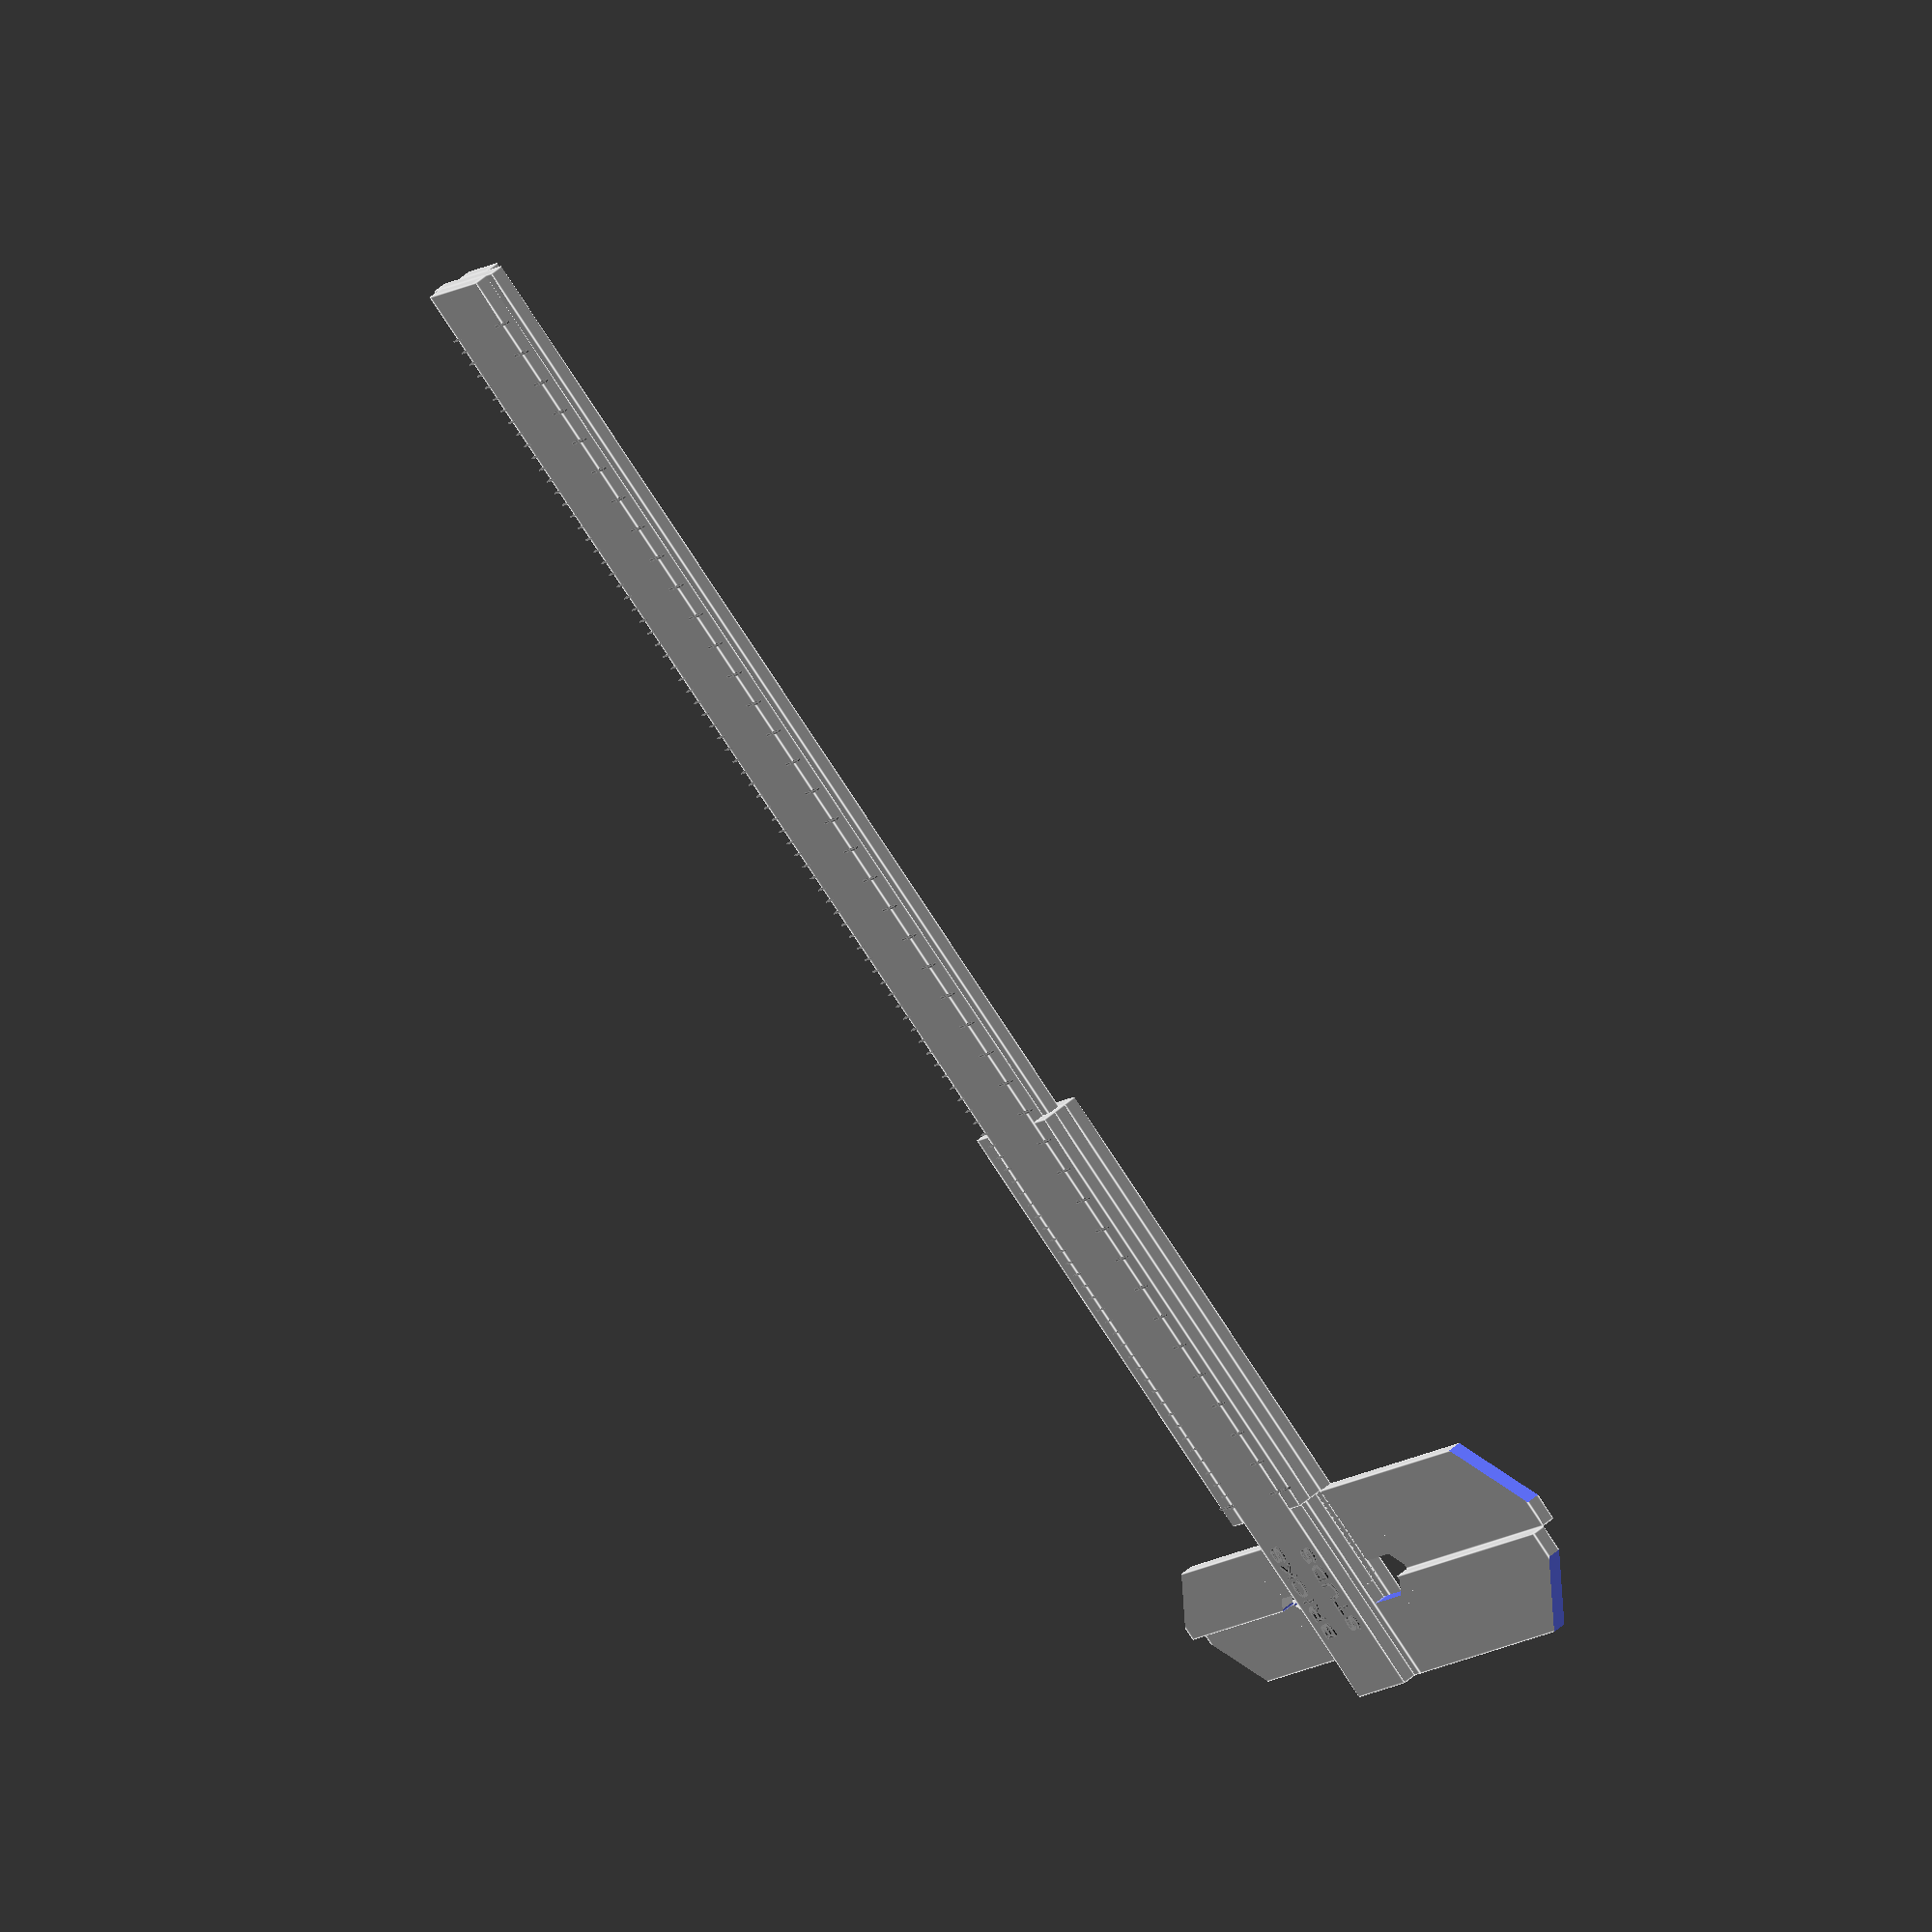
<openscad>

// LEGO constants
$stud_interval = 8; //mm
$P = $stud_interval;
$short_brick_h = 3.2; //mm
$tall_brick_h = 9.6; //mm

function brick_dimension(studs) = ($P * studs) - 0.2;

// Instrument Shape Constants
$wood_h = 3.125;

// stop dimensions 
// inside stop
$in_width = brick_dimension(2);
$in_reach = brick_dimension(8);
// outside stop
$out_width = brick_dimension(3);
$out_reach = brick_dimension(12);

// slider dimensions
$interlock = 3;
$caliper_scale_max = brick_dimension(48);
$caliper_body_width = brick_dimension(4);  // studs

module inside_stop_shape () {

    $trans_w = $in_width * 1.25;
    $trans_reach = $in_reach / 1.45;
    
    difference() {
        cube([$in_width, $in_reach, $wood_h],
            false);
        translate([$trans_w,           
                   $trans_reach,-1]) {
            rotate([0,0,40]) {
                cube([30, 30, $wood_h+2]);
            }
        }
    }
}


module outside_stop_shape () {

    $trans_w = $out_width * 1.05;
    $trans_reach = $out_reach / 1.3;
    
    difference() {
        cube([$out_width, $out_reach, $wood_h], false);
        translate([$trans_w, $trans_reach, -1]) {
            rotate([0,0,40]) {
                cube([30, 30, $wood_h+2]);
            }
        }
    }
}


module inside_stop_bar() {
    difference() {
        inside_stop_shape();
        translate([-0.1,-0.1,-1]) {
            scale([0.2,0.2,2]) inside_stop_shape();    
        }
    }
}

module outside_stop_bar() {
    difference() {
        outside_stop_shape();
        translate([-0.1,-0.1,-1]) {
            scale([0.2,0.2,2]) outside_stop_shape();    
        }
    }
}


/*
 * 2 layers - of the total of 4 layers deep
 *  end view                     |\
 *  __------__       top view   ||||||||||||||||------
 *                              \|
 */

module top_slide_bottom() {
    translate([0,0,0]) {
        cube([$caliper_scale_max, 
              $caliper_body_width,
              $wood_h]);
    }
    // head piece
    
    translate([$out_width,$caliper_body_width,0]) {
        inside_stop_bar();
    }
    translate([$out_width,0,0]) {
        rotate([0,0,180]) {
        outside_stop_bar();
        }
    }    
}
module top_slide_top() {
    translate([0,$interlock,0]) {
        cube([$caliper_scale_max, 
              $caliper_body_width-2*$interlock,
              $wood_h]);
    }
}

module top_slide() {
    // sliding body
    translate([0,0,$wood_h]) {
        top_slide_top();
    }   
    translate([0,0,0]) {
        top_slide_bottom();
    }
}
    


/* 
 * 2 layers of the total  of 3 layers
 *  end view                    /|
 *                   top view   ||||||||||||||||||||||
 *                               |/
 * 
 */
$bottom_len_div = 2.5;
module bottom_slide_bottom() {
    union() {
        translate([0,0,0]) {
            cube([$caliper_scale_max/$bottom_len_div,
                  $caliper_body_width+$interlock*2,
                  $wood_h]);
        }
        translate([0,$interlock+$caliper_body_width/4,0]) {
            cube([$caliper_scale_max,
                  $caliper_body_width/2,
                  $wood_h]);
        }
        
        translate([$out_width,$caliper_body_width+$interlock,$wood_h]) {
            rotate([0,180,0]) {
                inside_stop_bar();
            }
        }
        translate([$out_width,$interlock,$wood_h]) {
            rotate([0,180,180]) {
                outside_stop_bar();
            }
        }
    }
}
module bottom_slide_middle() {
     cube([$caliper_scale_max/$bottom_len_div-2*$out_width, $interlock, $wood_h]);
}

module bottom_slide_top() {
     cube([$caliper_scale_max/$bottom_len_div-2*$out_width, $interlock*2, $wood_h]);
}

module bottom_slide() {
    difference() {
        union() {
            translate([0,0,0]) {
                bottom_slide_bottom();
            }    
            // left
            translate([2*$out_width,0,$wood_h]) {
                bottom_slide_middle();
            }
            translate([2*$out_width,0,$wood_h*2]) {
                bottom_slide_top();
            } 
            //right
            translate([2*$out_width,
                      $caliper_body_width+$interlock,
                      $wood_h]) {
                bottom_slide_middle();
            }
            translate([2*$out_width,
                       $caliper_body_width,
                       $wood_h*2]) {
                bottom_slide_top();
            }
        }
    }  
}

module single_mark() {  
   translate([4,0,0]) 
        //text mark on bottom_slide_top
        color("black") text("|", size=5, font="Liberation Sans");
}

module scales() {
    translate([0,0,0]) {
        // text scale on top_side_top
        
        /* stud side */
        translate([15,3*$interlock,3*$wood_h]) {
             color("black") text("STUDS", size=5, font="Liberation Sans");
        }
        for($step = [0 : 1 : $caliper_scale_max/$P-7]) {
            if(! $step%5) {
                translate([2*$out_width+4+$step*$P-2,4*$interlock,3*$wood_h]) {  
                    color("black") text(str($step), size=5, font="Liberation Sans");
            } 
            translate([2*$out_width+4+$step*$P,1.5*$interlock,3*$wood_h]) {  
                    color("black") text("|", size=5, font="Liberation Sans");
            }               
        } else {
            translate([2*$out_width+4+$step*$P,1.5*$interlock,3*$wood_h]) {  
                    color("black") text("|", size=5, font="Liberation Sans");
                }       
            }
        }
        
        /* block side */
        $offset = $caliper_body_width-3*$interlock;
        translate([15,$offset,3*$wood_h]) {
             color("black") text("BRICKS", size=5, font="Liberation Sans");
        }
        for($step = [0 : 1 : $caliper_scale_max/$short_brick_h-$short_brick_h*6]) {
            if(! $step%3) {
                translate([2*$out_width+4+$step*$short_brick_h,$offset+3,3*$wood_h]) {  
                    color("black") text(str($step/3), size=2.5, font="Liberation Sans");          
            } 
            translate([2*$out_width+4+$step*$short_brick_h,$offset+8,3*$wood_h]) {  
                    color("black") text("|", size=2.5, font="Liberation Sans");
                }               
        } else {
                translate([2*$out_width+4+$step*$short_brick_h,$offset+8,3*$wood_h]) {  
                    color("black") text("|", size=2.5, font="Liberation Sans");
                }       
            }
        }
    }
}

$as_built = 1;

$bottom = 1;
$top = 2;
$bottom_mark = 3;
$top_mark = 4;
//choose one of the above 4 choices
$print_choice = $top_mark;

if ($as_built) {
    translate([0,$interlock,$wood_h]) {
        top_slide();
    }
    translate([0,0,0]) {
        bottom_slide();
    }
    
    translate([2*$out_width,1,3*$wood_h]) {
        single_mark();
    }    
    
    translate([2*$out_width,1+$caliper_body_width,3*$wood_h]) {
        single_mark();
    } 
    
    translate([0,0,0]) {
        scales();
    }
} else {
    translate([0,$out_reach,0]) {
        projection(cut=true) {
            if ($print_choice == $bottom) {
                translate([0,-$out_reach,0]) {
                    bottom_slide_middle();
                }
                translate([0,-$out_reach+5,0]) {
                    bottom_slide_middle();
                }        
                translate([0,-$out_reach+10,0]) {
                    bottom_slide_top();
                }
                translate([0,-$out_reach+18,0]) {
                    bottom_slide_top();
                }
                translate([0,25,0]) {
                    rotate([0,0,0]) {
                        bottom_slide_bottom();
                    }
                } 
            } 
            if ($print_choice == $top) {
                translate([0,0,0]) {
                top_slide_bottom();
                }
                translate([0,95,0]) {
                    top_slide_top();
                }
            }
        }
    }
    if ($print_choice == $top_mark) {
        single_mark();
    }
    if ($print_choice == $bottom_mark) {
        scales();
    }    
}



</openscad>
<views>
elev=126.2 azim=36.3 roll=132.9 proj=o view=edges
</views>
